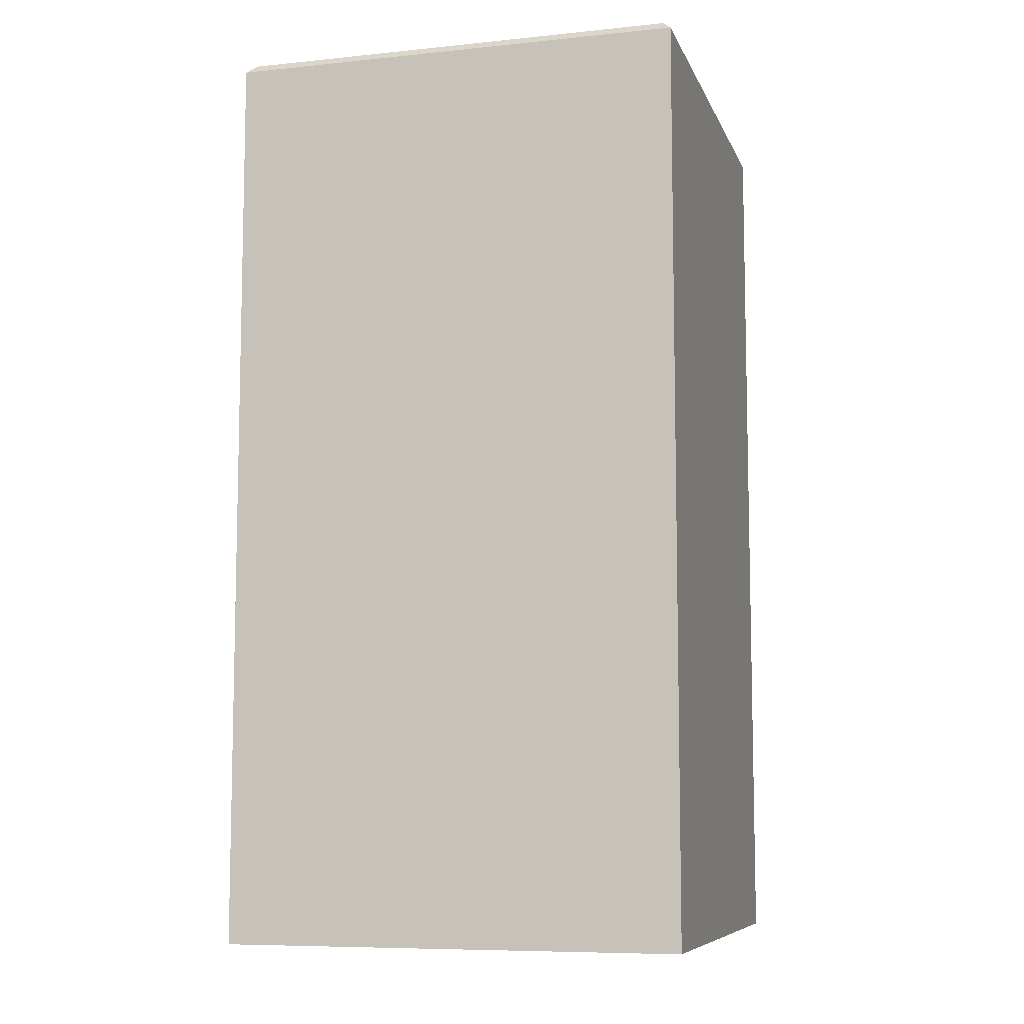
<metadata>
{"format":"obj","ext":"obj","renderer":"f3d","projection":"perspective","resolution":1024,"background":"white","views":[{"elev":-8.2,"azim":-164.3,"up":"+Z"}]}
</metadata>
<code>
v 250 250 0
v -250 250 0
v -250 250 990
v 250 250 990
v -250 -250 0
v -250 -250 990
v -240 240 1000
v 240 240 1000
v 250 -250 0
v 250 -250 990
v -240 -240 1000
v 240 -240 1000
v 117.3 -108.8 1000
v 111.7 -114.5 1000
v 105.9 -120 1000
v 122.6 -102.8 1000
v 99.76 -125.1 1000
v 127.5 -96.61 1000
v 93.4 -129.9 1000
v 132.2 -90.13 1000
v 86.81 -134.4 1000
v 136.5 -83.43 1000
v 80 -138.6 1000
v 140.5 -76.52 1000
v 72.99 -142.4 1000
v 144.2 -69.42 1000
v 65.81 -145.8 1000
v 147.4 -62.15 1000
v 58.45 -148.9 1000
v 150.4 -54.72 1000
v 50.96 -151.7 1000
v 152.9 -47.16 1000
v 43.33 -154 1000
v 155.1 -39.48 1000
v 35.6 -156 1000
v 156.8 -31.7 1000
v 27.78 -157.6 1000
v 158.2 -23.85 1000
v 19.89 -158.8 1000
v 159.2 -15.93 1000
v 11.96 -159.6 1000
v 159.8 -7.975 1000
v 3.989 -160 1000
v 160 0 1000
v -3.989 -160 1000
v 159.8 7.975 1000
v 159.2 15.93 1000
v 158.2 23.85 1000
v 156.8 31.7 1000
v 155.1 39.48 1000
v 152.9 47.16 1000
v 150.4 54.72 1000
v 147.4 62.15 1000
v 144.2 69.42 1000
v 140.5 76.52 1000
v 136.5 83.43 1000
v 132.2 90.13 1000
v 127.5 96.61 1000
v 122.6 102.8 1000
v 117.3 108.8 1000
v -111.7 -114.5 1000
v -105.9 -120 1000
v -99.76 -125.1 1000
v -93.4 -129.9 1000
v -86.81 -134.4 1000
v -80 -138.6 1000
v -72.99 -142.4 1000
v -65.81 -145.8 1000
v -58.45 -148.9 1000
v -50.96 -151.7 1000
v -43.33 -154 1000
v -35.6 -156 1000
v -27.78 -157.6 1000
v -19.89 -158.8 1000
v -11.96 -159.6 1000
v 111.7 114.5 1000
v -117.3 -108.8 1000
v 105.9 120 1000
v -122.6 -102.8 1000
v 99.76 125.1 1000
v -127.5 -96.61 1000
v 93.4 129.9 1000
v -132.2 -90.13 1000
v 86.81 134.4 1000
v -136.5 -83.43 1000
v 80 138.6 1000
v -140.5 -76.52 1000
v 72.99 142.4 1000
v -144.2 -69.42 1000
v 65.81 145.8 1000
v -147.4 -62.15 1000
v 58.45 148.9 1000
v -150.4 -54.72 1000
v 50.96 151.7 1000
v -152.9 -47.16 1000
v 43.33 154 1000
v -155.1 -39.48 1000
v 35.6 156 1000
v -156.8 -31.7 1000
v 27.78 157.6 1000
v -158.2 -23.85 1000
v 19.89 158.8 1000
v -159.2 -15.93 1000
v 11.96 159.6 1000
v -159.8 -7.975 1000
v -160 -0 1000
v -11.96 159.6 1000
v -19.89 158.8 1000
v -27.78 157.6 1000
v -35.6 156 1000
v -43.33 154 1000
v -50.96 151.7 1000
v -58.45 148.9 1000
v -65.81 145.8 1000
v -72.99 142.4 1000
v -80 138.6 1000
v -86.81 134.4 1000
v -93.4 129.9 1000
v -99.76 125.1 1000
v -105.9 120 1000
v -111.7 114.5 1000
v -117.3 108.8 1000
v -122.6 102.8 1000
v -127.5 96.61 1000
v -132.2 90.13 1000
v -136.5 83.43 1000
v -140.5 76.52 1000
v -144.2 69.42 1000
v -147.4 62.15 1000
v -150.4 54.72 1000
v -152.9 47.16 1000
v -155.1 39.48 1000
v -156.8 31.7 1000
v -158.2 23.85 1000
v -159.2 15.93 1000
v -159.8 7.975 1000
v 3.989 160 1000
v -3.989 160 1000
v 154.6 10.93 995
v 149.2 15.42 990
v 149.8 7.722 990
v 153.5 21.81 995
v 148.2 23.08 990
v 151.5 32.58 995
v 146.8 30.68 990
v 145.1 38.2 990
v 148.9 43.19 995
v 142.9 45.62 990
v 145.4 53.58 995
v 140.4 52.91 990
v 137.4 60.07 990
v 141.3 63.71 995
v 134.2 67.06 990
v 136.5 73.52 995
v 130.5 73.88 990
v 130.9 82.96 995
v 126.6 80.5 990
v 122.3 86.91 990
v 124.8 91.99 995
v 117.6 93.09 990
v 118 100.6 995
v 112.7 99.02 990
v 110.6 108.6 995
v 107.4 104.7 990
v 101.9 110.1 990
v 102.6 116.2 995
v 96.09 115.2 990
v 94.18 123.1 995
v 90.03 120 990
v 83.74 124.5 990
v 85.26 129.4 995
v 77.22 128.6 990
v 75.92 135.1 995
v 70.5 132.4 990
v 66.19 140.2 995
v 63.59 135.9 990
v 56.51 138.9 990
v 56.14 144.5 995
v 49.28 141.7 990
v 45.81 148.1 995
v 41.92 144 990
v 35.25 150.9 995
v 34.45 146 990
v 26.89 147.6 990
v 24.52 153 995
v 19.26 148.8 990
v 13.66 154.4 995
v 11.58 149.6 990
v 2.736 155 995
v 3.862 150 990
v -3.862 150 990
v -8.203 154.8 995
v -11.58 149.6 990
v -19.1 153.8 995
v -19.26 148.8 990
v -26.89 147.6 990
v -29.9 152.1 995
v -34.45 146 990
v -40.56 149.6 995
v -41.92 144 990
v -51.01 146.4 995
v -49.28 141.7 990
v -56.51 138.9 990
v -61.21 142.4 995
v -63.59 135.9 990
v -71.1 137.7 995
v -70.5 132.4 990
v -80.64 132.4 995
v -77.22 128.6 990
v -83.74 124.5 990
v -89.77 126.4 995
v -90.03 120 990
v -98.46 119.7 995
v -96.09 115.2 990
v -101.9 110.1 990
v -106.7 112.5 995
v -107.4 104.7 990
v -114.3 104.7 995
v -112.7 99.02 990
v -121.4 96.34 995
v -117.6 93.09 990
v -122.3 86.91 990
v -127.9 87.53 995
v -126.6 80.5 990
v -133.8 78.29 995
v -130.5 73.88 990
v -139 68.66 995
v -134.2 67.06 990
v -137.4 60.07 990
v -143.5 58.68 995
v -140.4 52.91 990
v -147.2 48.42 995
v -142.9 45.62 990
v -145.1 38.2 990
v -150.3 37.91 995
v -146.8 30.68 990
v -152.6 27.21 995
v -148.2 23.08 990
v -154.1 16.38 995
v -149.2 15.42 990
v -149.8 7.722 990
v -154.9 5.47 995
v -150 -0 990
v -154.9 -5.47 995
v -149.8 -7.722 990
v -154.1 -16.38 995
v -149.2 -15.42 990
v -148.2 -23.08 990
v -152.6 -27.21 995
v -146.8 -30.68 990
v -150.3 -37.91 995
v -145.1 -38.2 990
v -147.2 -48.42 995
v -142.9 -45.62 990
v -140.4 -52.91 990
v -143.5 -58.68 995
v -137.4 -60.07 990
v -139 -68.66 995
v -134.2 -67.06 990
v -130.5 -73.88 990
v -133.8 -78.29 995
v -126.6 -80.5 990
v -127.9 -87.53 995
v -122.3 -86.91 990
v -121.4 -96.34 995
v -112.7 -99.02 990
v -117.6 -93.09 990
v -114.3 -104.7 995
v -107.4 -104.7 990
v -106.7 -112.5 995
v -101.9 -110.1 990
v -98.46 -119.7 995
v -96.09 -115.2 990
v -90.03 -120 990
v -89.77 -126.4 995
v -83.74 -124.5 990
v -80.64 -132.4 995
v -77.22 -128.6 990
v -70.5 -132.4 990
v -71.1 -137.7 995
v -63.59 -135.9 990
v -61.21 -142.4 995
v -56.51 -138.9 990
v -51.01 -146.4 995
v -49.28 -141.7 990
v -41.92 -144 990
v -40.56 -149.6 995
v -34.45 -146 990
v -29.9 -152.1 995
v -26.89 -147.6 990
v -19.1 -153.8 995
v -19.26 -148.8 990
v -11.58 -149.6 990
v -8.203 -154.8 995
v -3.862 -150 990
v 2.736 -155 995
v 3.862 -150 990
v 11.58 -149.6 990
v 13.66 -154.4 995
v 19.26 -148.8 990
v 24.52 -153 995
v 26.89 -147.6 990
v 35.25 -150.9 995
v 34.45 -146 990
v 41.92 -144 990
v 45.81 -148.1 995
v 49.28 -141.7 990
v 56.14 -144.5 995
v 56.51 -138.9 990
v 66.19 -140.2 995
v 63.59 -135.9 990
v 70.5 -132.4 990
v 75.92 -135.1 995
v 77.22 -128.6 990
v 85.26 -129.4 995
v 83.74 -124.5 990
v 94.18 -123.1 995
v 90.03 -120 990
v 96.09 -115.2 990
v 102.6 -116.2 995
v 101.9 -110.1 990
v 110.6 -108.6 995
v 107.4 -104.7 990
v 112.7 -99.02 990
v 118 -100.6 995
v 117.6 -93.09 990
v 124.8 -91.99 995
v 122.3 -86.91 990
v 130.9 -82.96 995
v 126.6 -80.5 990
v 130.5 -73.88 990
v 136.5 -73.52 995
v 134.2 -67.06 990
v 141.3 -63.71 995
v 137.4 -60.07 990
v 145.4 -53.58 995
v 140.4 -52.91 990
v 142.9 -45.62 990
v 148.9 -43.19 995
v 145.1 -38.2 990
v 151.5 -32.58 995
v 146.8 -30.68 990
v 148.2 -23.08 990
v 153.5 -21.81 995
v 149.2 -15.42 990
v 154.6 -10.93 995
v 149.8 -7.722 990
v 157.4 5.558 997.5
v 152.4 5.382 992.5
v 150 0 990
v 157.4 -5.558 997.5
v 152.4 -5.382 992.5
v 63.59 -135.9 950
v 70.5 -132.4 950
v 77.22 -128.6 950
v 150 0 950
v 149.8 7.722 950
v 83.74 -124.5 950
v 149.2 15.42 950
v 90.03 -120 950
v 148.2 23.08 950
v 96.09 -115.2 950
v 146.8 30.68 950
v 101.9 -110.1 950
v 145.1 38.2 950
v 107.4 -104.7 950
v 142.9 45.62 950
v 112.7 -99.02 950
v 140.4 52.91 950
v 117.6 -93.09 950
v 137.4 60.07 950
v 122.3 -86.91 950
v 134.2 67.06 950
v 126.6 -80.5 950
v 130.5 73.88 950
v 130.5 -73.88 950
v 126.6 80.5 950
v 134.2 -67.06 950
v 122.3 86.91 950
v 137.4 -60.07 950
v 117.6 93.09 950
v 140.4 -52.91 950
v 142.9 -45.62 950
v 112.7 99.02 950
v 145.1 -38.2 950
v 107.4 104.7 950
v 146.8 -30.68 950
v 101.9 110.1 950
v 148.2 -23.08 950
v 96.09 115.2 950
v 149.2 -15.42 950
v 90.03 120 950
v 149.8 -7.722 950
v 83.74 124.5 950
v 77.22 128.6 950
v 70.5 132.4 950
v 63.59 135.9 950
v 56.51 138.9 950
v 49.28 141.7 950
v 41.92 144 950
v 34.45 146 950
v 26.89 147.6 950
v 19.26 148.8 950
v 11.58 149.6 950
v 3.862 150 950
v -3.862 150 950
v -11.58 149.6 950
v -19.26 148.8 950
v -26.89 147.6 950
v -34.45 146 950
v -41.92 144 950
v -49.28 141.7 950
v -56.51 138.9 950
v -63.59 135.9 950
v -70.5 132.4 950
v -77.22 128.6 950
v -83.74 124.5 950
v -90.03 120 950
v -96.09 115.2 950
v -101.9 110.1 950
v -107.4 104.7 950
v -112.7 99.02 950
v -117.6 93.09 950
v -122.3 86.91 950
v -126.6 80.5 950
v -130.5 73.88 950
v -134.2 67.06 950
v -137.4 60.07 950
v -140.4 52.91 950
v -142.9 45.62 950
v -145.1 38.2 950
v -146.8 30.68 950
v -148.2 23.08 950
v -149.2 15.42 950
v -149.8 7.722 950
v -150 -0 950
v -149.8 -7.722 950
v -149.2 -15.42 950
v -148.2 -23.08 950
v -146.8 -30.68 950
v -145.1 -38.2 950
v -142.9 -45.62 950
v -140.4 -52.91 950
v -137.4 -60.07 950
v -134.2 -67.06 950
v -130.5 -73.88 950
v -126.6 -80.5 950
v -122.3 -86.91 950
v -117.6 -93.09 950
v -112.7 -99.02 950
v -107.4 -104.7 950
v -101.9 -110.1 950
v -96.09 -115.2 950
v -90.03 -120 950
v -83.74 -124.5 950
v -77.22 -128.6 950
v -70.5 -132.4 950
v -63.59 -135.9 950
v -56.51 -138.9 950
v -49.28 -141.7 950
v -41.92 -144 950
v -34.45 -146 950
v -26.89 -147.6 950
v -19.26 -148.8 950
v -11.58 -149.6 950
v -3.862 -150 950
v 3.862 -150 950
v 11.58 -149.6 950
v 19.26 -148.8 950
v 26.89 -147.6 950
v 34.45 -146 950
v 41.92 -144 950
v 49.28 -141.7 950
v 56.51 -138.9 950
f 1 2 3
f 1 3 4
f 2 5 6
f 2 6 3
f 7 8 3
f 3 8 4
f 2 1 9
f 2 9 5
f 9 1 4
f 9 4 10
f 5 9 10
f 5 10 6
f 11 7 6
f 6 7 3
f 12 13 14
f 14 15 12
f 12 16 13
f 15 17 12
f 12 18 16
f 17 19 12
f 12 20 18
f 19 21 12
f 12 22 20
f 21 23 12
f 12 24 22
f 23 25 12
f 12 26 24
f 25 27 12
f 12 28 26
f 27 29 12
f 12 30 28
f 29 31 12
f 12 32 30
f 31 33 12
f 12 34 32
f 33 35 12
f 12 36 34
f 35 37 12
f 12 38 36
f 37 39 12
f 12 40 38
f 39 41 12
f 12 42 40
f 41 43 12
f 12 44 42
f 43 45 12
f 44 8 46
f 46 8 47
f 47 8 48
f 48 8 49
f 49 8 50
f 50 8 51
f 51 8 52
f 52 8 53
f 53 8 54
f 54 8 55
f 55 8 56
f 56 8 57
f 57 8 58
f 58 8 59
f 59 8 60
f 12 8 44
f 45 11 12
f 61 11 62
f 62 11 63
f 63 11 64
f 64 11 65
f 65 11 66
f 66 11 67
f 67 11 68
f 68 11 69
f 69 11 70
f 70 11 71
f 71 11 72
f 72 11 73
f 73 11 74
f 74 11 75
f 75 11 45
f 8 76 60
f 61 77 11
f 8 78 76
f 77 79 11
f 8 80 78
f 79 81 11
f 8 82 80
f 81 83 11
f 8 84 82
f 83 85 11
f 8 86 84
f 85 87 11
f 8 88 86
f 87 89 11
f 8 90 88
f 89 91 11
f 8 92 90
f 91 93 11
f 8 94 92
f 93 95 11
f 8 96 94
f 95 97 11
f 8 98 96
f 97 99 11
f 8 100 98
f 99 101 11
f 8 102 100
f 101 103 11
f 8 104 102
f 103 105 11
f 105 106 11
f 106 7 11
f 107 7 108
f 108 7 109
f 109 7 110
f 110 7 111
f 111 7 112
f 112 7 113
f 113 7 114
f 114 7 115
f 115 7 116
f 116 7 117
f 117 7 118
f 118 7 119
f 119 7 120
f 120 7 121
f 121 7 122
f 122 7 123
f 123 7 124
f 124 7 125
f 125 7 126
f 126 7 127
f 127 7 128
f 128 7 129
f 129 7 130
f 130 7 131
f 131 7 132
f 132 7 133
f 133 7 134
f 134 7 135
f 135 7 136
f 136 7 106
f 8 7 137
f 8 137 104
f 137 7 138
f 138 7 107
f 8 12 4
f 4 12 10
f 11 10 12
f 6 10 11
f 139 46 47
f 139 140 141
f 142 47 48
f 142 48 49
f 142 143 140
f 142 139 47
f 142 140 139
f 144 49 50
f 144 145 143
f 144 146 145
f 144 142 49
f 144 143 142
f 147 50 51
f 147 146 144
f 147 148 146
f 147 144 50
f 149 51 52
f 149 52 53
f 149 147 51
f 149 150 148
f 149 151 150
f 149 148 147
f 152 53 54
f 152 153 151
f 152 149 53
f 152 151 149
f 154 54 55
f 154 55 56
f 154 155 153
f 154 152 54
f 154 153 152
f 156 155 154
f 156 56 57
f 156 157 155
f 156 158 157
f 156 154 56
f 159 57 58
f 159 156 57
f 159 158 156
f 159 160 158
f 161 58 59
f 161 59 60
f 161 162 160
f 161 160 159
f 161 159 58
f 163 60 76
f 163 164 162
f 163 165 164
f 163 161 60
f 163 162 161
f 166 163 76
f 166 165 163
f 166 76 78
f 166 78 80
f 166 167 165
f 168 80 82
f 168 166 80
f 168 169 167
f 168 170 169
f 168 167 166
f 171 82 84
f 171 84 86
f 171 172 170
f 171 168 82
f 171 170 168
f 173 86 88
f 173 174 172
f 173 171 86
f 173 172 171
f 175 173 88
f 175 174 173
f 175 88 90
f 175 176 174
f 175 177 176
f 178 90 92
f 178 92 94
f 178 175 90
f 178 177 175
f 178 179 177
f 180 94 96
f 180 181 179
f 180 178 94
f 180 179 178
f 182 96 98
f 182 98 100
f 182 183 181
f 182 184 183
f 182 180 96
f 182 181 180
f 185 182 100
f 185 184 182
f 185 100 102
f 185 186 184
f 187 102 104
f 187 185 102
f 187 186 185
f 187 188 186
f 189 104 137
f 189 137 138
f 189 190 188
f 189 191 190
f 189 187 104
f 189 188 187
f 192 191 189
f 192 138 107
f 192 193 191
f 192 189 138
f 194 192 107
f 194 107 108
f 194 108 109
f 194 193 192
f 194 195 193
f 194 196 195
f 197 109 110
f 197 194 109
f 197 198 196
f 197 196 194
f 199 110 111
f 199 111 112
f 199 200 198
f 199 197 110
f 199 198 197
f 201 200 199
f 201 112 113
f 201 202 200
f 201 203 202
f 201 199 112
f 204 201 113
f 204 203 201
f 204 113 114
f 204 205 203
f 206 114 115
f 206 115 116
f 206 205 204
f 206 207 205
f 206 204 114
f 208 116 117
f 208 209 207
f 208 210 209
f 208 206 116
f 208 207 206
f 211 210 208
f 211 117 118
f 211 118 119
f 211 212 210
f 211 208 117
f 213 211 119
f 213 212 211
f 213 119 120
f 213 214 212
f 213 215 214
f 216 120 121
f 216 213 120
f 216 215 213
f 216 217 215
f 218 121 122
f 218 122 123
f 218 219 217
f 218 217 216
f 218 216 121
f 220 218 123
f 220 219 218
f 220 123 124
f 220 221 219
f 220 222 221
f 223 220 124
f 223 222 220
f 223 124 125
f 223 125 126
f 223 224 222
f 225 126 127
f 225 223 126
f 225 224 223
f 225 226 224
f 227 127 128
f 227 128 129
f 227 228 226
f 227 229 228
f 227 225 127
f 227 226 225
f 230 229 227
f 230 227 129
f 230 129 130
f 230 231 229
f 232 230 130
f 232 231 230
f 232 130 131
f 232 233 231
f 232 234 233
f 235 232 131
f 235 234 232
f 235 131 132
f 235 132 133
f 235 236 234
f 237 236 235
f 237 235 133
f 237 133 134
f 237 238 236
f 239 134 135
f 239 135 136
f 239 237 134
f 239 238 237
f 239 240 238
f 239 241 240
f 242 136 106
f 242 239 136
f 242 241 239
f 242 243 241
f 244 106 105
f 244 242 106
f 244 245 243
f 244 243 242
f 246 245 244
f 246 105 103
f 246 103 101
f 246 247 245
f 246 248 247
f 246 244 105
f 249 248 246
f 249 246 101
f 249 101 99
f 249 250 248
f 251 250 249
f 251 249 99
f 251 99 97
f 251 97 95
f 251 252 250
f 253 251 95
f 253 252 251
f 253 95 93
f 253 254 252
f 253 255 254
f 256 253 93
f 256 255 253
f 256 93 91
f 256 257 255
f 258 256 91
f 258 91 89
f 258 89 87
f 258 257 256
f 258 259 257
f 258 260 259
f 261 258 87
f 261 260 258
f 261 87 85
f 261 262 260
f 263 262 261
f 263 85 83
f 263 83 81
f 263 261 85
f 263 264 262
f 265 266 267
f 265 81 79
f 265 263 81
f 265 264 263
f 265 267 264
f 268 269 266
f 268 265 79
f 268 79 77
f 268 77 61
f 268 266 265
f 270 271 269
f 270 269 268
f 270 268 61
f 270 61 62
f 272 273 271
f 272 274 273
f 272 271 270
f 272 270 62
f 272 62 63
f 275 276 274
f 275 274 272
f 275 272 63
f 275 63 64
f 275 64 65
f 277 278 276
f 277 279 278
f 277 276 275
f 277 275 65
f 277 65 66
f 280 281 279
f 280 277 66
f 280 66 67
f 280 67 68
f 280 279 277
f 282 283 281
f 282 281 280
f 282 280 68
f 282 68 69
f 284 285 283
f 284 286 285
f 284 283 282
f 284 282 69
f 284 69 70
f 287 288 286
f 287 286 284
f 287 70 71
f 287 71 72
f 287 284 70
f 289 290 288
f 289 287 72
f 289 72 73
f 289 288 287
f 291 292 290
f 291 293 292
f 291 290 289
f 291 73 74
f 291 74 75
f 291 289 73
f 294 293 291
f 294 291 75
f 294 295 293
f 294 75 45
f 296 297 295
f 296 298 297
f 296 294 45
f 296 295 294
f 296 45 43
f 296 43 41
f 299 300 298
f 299 296 41
f 299 298 296
f 299 41 39
f 301 302 300
f 301 300 299
f 301 299 39
f 301 39 37
f 303 35 33
f 303 304 302
f 303 305 304
f 303 301 37
f 303 302 301
f 303 37 35
f 306 33 31
f 306 307 305
f 306 303 33
f 306 305 303
f 308 31 29
f 308 29 27
f 308 309 307
f 308 307 306
f 308 306 31
f 310 27 25
f 310 311 309
f 310 312 311
f 310 308 27
f 310 309 308
f 313 25 23
f 313 314 312
f 313 310 25
f 313 312 310
f 315 23 21
f 315 21 19
f 315 314 313
f 315 316 314
f 315 313 23
f 317 315 19
f 317 19 17
f 317 316 315
f 317 318 316
f 317 319 318
f 320 17 15
f 320 15 14
f 320 317 17
f 320 321 319
f 320 319 317
f 322 14 13
f 322 323 321
f 322 324 323
f 322 320 14
f 322 321 320
f 325 13 16
f 325 16 18
f 325 326 324
f 325 322 13
f 325 324 322
f 327 18 20
f 327 328 326
f 327 326 325
f 327 325 18
f 329 20 22
f 329 330 328
f 329 331 330
f 329 327 20
f 329 328 327
f 332 22 24
f 332 24 26
f 332 333 331
f 332 331 329
f 332 329 22
f 334 26 28
f 334 335 333
f 334 333 332
f 334 332 26
f 336 334 28
f 336 28 30
f 336 30 32
f 336 337 335
f 336 338 337
f 336 335 334
f 339 336 32
f 339 338 336
f 339 32 34
f 339 340 338
f 341 339 34
f 341 34 36
f 341 340 339
f 341 342 340
f 341 343 342
f 344 341 36
f 344 36 38
f 344 38 40
f 344 345 343
f 344 343 341
f 346 40 42
f 346 347 345
f 346 344 40
f 346 345 344
f 348 44 46
f 348 46 139
f 349 350 44
f 349 141 350
f 349 44 348
f 349 348 139
f 349 139 141
f 351 42 44
f 351 346 42
f 352 347 346
f 352 350 347
f 352 44 350
f 352 351 44
f 352 346 351
f 353 312 354
f 311 312 353
f 354 314 355
f 312 314 354
f 350 141 356
f 356 141 357
f 355 316 358
f 314 316 355
f 357 140 359
f 141 140 357
f 358 318 360
f 316 318 358
f 359 143 361
f 140 143 359
f 360 319 362
f 318 319 360
f 361 145 363
f 143 145 361
f 362 321 364
f 319 321 362
f 363 146 365
f 145 146 363
f 364 323 366
f 321 323 364
f 365 148 367
f 146 148 365
f 366 324 368
f 323 324 366
f 367 150 369
f 148 150 367
f 368 326 370
f 324 326 368
f 369 151 371
f 150 151 369
f 370 328 372
f 326 328 370
f 371 153 373
f 151 153 371
f 372 330 374
f 328 330 372
f 373 155 375
f 153 155 373
f 374 331 376
f 330 331 374
f 375 157 377
f 376 333 378
f 155 157 375
f 331 333 376
f 377 158 379
f 157 158 377
f 378 335 380
f 333 335 378
f 335 337 380
f 379 160 381
f 380 337 382
f 158 160 379
f 337 338 382
f 160 162 381
f 382 338 383
f 381 162 384
f 338 340 383
f 383 340 385
f 162 164 384
f 384 164 386
f 340 342 385
f 385 342 387
f 164 165 386
f 386 165 388
f 342 343 387
f 387 343 389
f 165 167 388
f 388 167 390
f 343 345 389
f 389 345 391
f 167 169 390
f 390 169 392
f 345 347 391
f 391 347 393
f 393 347 356
f 347 350 356
f 169 170 392
f 392 170 394
f 170 172 394
f 394 172 395
f 172 174 395
f 395 174 396
f 174 176 396
f 396 176 397
f 176 177 397
f 397 177 398
f 177 179 398
f 398 179 399
f 399 181 400
f 179 181 399
f 400 183 401
f 181 183 400
f 401 184 402
f 183 184 401
f 402 186 403
f 184 186 402
f 403 188 404
f 186 188 403
f 404 190 405
f 188 190 404
f 405 191 406
f 190 191 405
f 406 193 407
f 191 193 406
f 407 195 408
f 193 195 407
f 408 196 409
f 195 196 408
f 409 198 410
f 196 198 409
f 410 200 411
f 198 200 410
f 411 202 412
f 200 202 411
f 412 203 413
f 202 203 412
f 203 205 413
f 413 205 414
f 205 207 414
f 414 207 415
f 207 209 415
f 415 209 416
f 209 210 416
f 416 210 417
f 210 212 417
f 417 212 418
f 212 214 418
f 418 214 419
f 214 215 419
f 419 215 420
f 215 217 420
f 420 217 421
f 217 219 421
f 421 219 422
f 219 221 422
f 422 221 423
f 221 222 423
f 423 222 424
f 222 224 424
f 424 224 425
f 224 226 425
f 425 226 426
f 226 228 426
f 426 228 427
f 228 229 427
f 427 229 428
f 229 231 428
f 428 231 429
f 231 233 429
f 429 233 430
f 233 234 430
f 430 234 431
f 234 236 431
f 431 236 432
f 432 238 433
f 236 238 432
f 433 240 434
f 238 240 433
f 434 241 435
f 240 241 434
f 435 243 436
f 241 243 435
f 436 245 437
f 243 245 436
f 437 247 438
f 245 247 437
f 247 248 438
f 438 248 439
f 248 250 439
f 439 250 440
f 250 252 440
f 440 252 441
f 252 254 441
f 441 254 442
f 254 255 442
f 442 255 443
f 255 257 443
f 443 257 444
f 257 259 444
f 444 259 445
f 259 260 445
f 445 260 446
f 260 262 446
f 446 262 447
f 262 264 447
f 447 264 448
f 264 267 448
f 448 267 449
f 267 266 449
f 449 266 450
f 266 269 450
f 450 269 451
f 269 271 451
f 451 271 452
f 271 273 452
f 452 273 453
f 453 274 454
f 273 274 453
f 454 276 455
f 274 276 454
f 455 278 456
f 276 278 455
f 456 279 457
f 278 279 456
f 457 281 458
f 279 281 457
f 458 283 459
f 281 283 458
f 459 285 460
f 283 285 459
f 460 286 461
f 285 286 460
f 461 288 462
f 286 288 461
f 462 290 463
f 288 290 462
f 463 292 464
f 290 292 463
f 292 293 464
f 464 293 465
f 293 295 465
f 465 295 466
f 295 297 466
f 466 297 467
f 297 298 467
f 467 298 468
f 468 300 469
f 298 300 468
f 469 302 470
f 300 302 469
f 470 304 471
f 302 304 470
f 471 305 472
f 304 305 471
f 472 307 473
f 305 307 472
f 473 309 474
f 307 309 473
f 474 311 353
f 309 311 474
f 454 450 451
f 454 451 452
f 454 452 453
f 448 449 450
f 456 450 454
f 456 454 455
f 446 447 448
f 458 456 457
f 459 456 458
f 443 448 450
f 443 446 448
f 443 444 445
f 443 445 446
f 461 459 460
f 441 442 443
f 440 441 443
f 463 461 462
f 466 461 463
f 466 463 464
f 466 464 465
f 436 437 438
f 436 438 439
f 435 439 440
f 435 440 443
f 435 436 439
f 468 466 467
f 432 443 450
f 432 433 434
f 432 434 435
f 432 435 443
f 471 468 469
f 471 469 470
f 430 431 432
f 473 468 471
f 473 461 466
f 473 459 461
f 473 466 468
f 473 471 472
f 428 430 432
f 428 429 430
f 354 473 474
f 354 474 353
f 426 427 428
f 425 426 428
f 360 354 355
f 360 355 358
f 360 459 473
f 360 473 354
f 360 450 456
f 360 456 459
f 364 360 362
f 421 422 423
f 421 423 424
f 421 424 425
f 420 428 432
f 420 425 428
f 420 421 425
f 370 366 368
f 418 419 420
f 417 418 420
f 376 364 366
f 376 370 372
f 376 372 374
f 376 360 364
f 376 366 370
f 415 416 417
f 414 415 417
f 414 417 420
f 382 376 378
f 382 378 380
f 412 413 414
f 411 412 414
f 385 382 383
f 387 450 360
f 387 420 432
f 387 360 376
f 387 376 382
f 387 382 385
f 387 432 450
f 408 409 410
f 408 410 411
f 391 387 389
f 391 420 387
f 406 407 408
f 356 406 408
f 356 391 393
f 356 414 420
f 356 408 411
f 356 411 414
f 356 420 391
f 404 405 406
f 403 404 406
f 361 356 357
f 361 357 359
f 363 406 356
f 363 356 361
f 400 401 402
f 400 402 403
f 367 363 365
f 398 399 400
f 398 400 403
f 371 367 369
f 397 403 406
f 397 406 363
f 397 363 367
f 397 367 371
f 397 398 403
f 375 371 373
f 395 396 397
f 377 371 375
f 392 394 395
f 392 395 397
f 384 379 381
f 386 377 379
f 386 388 390
f 386 390 392
f 386 397 371
f 386 371 377
f 386 392 397
f 386 379 384

</code>
